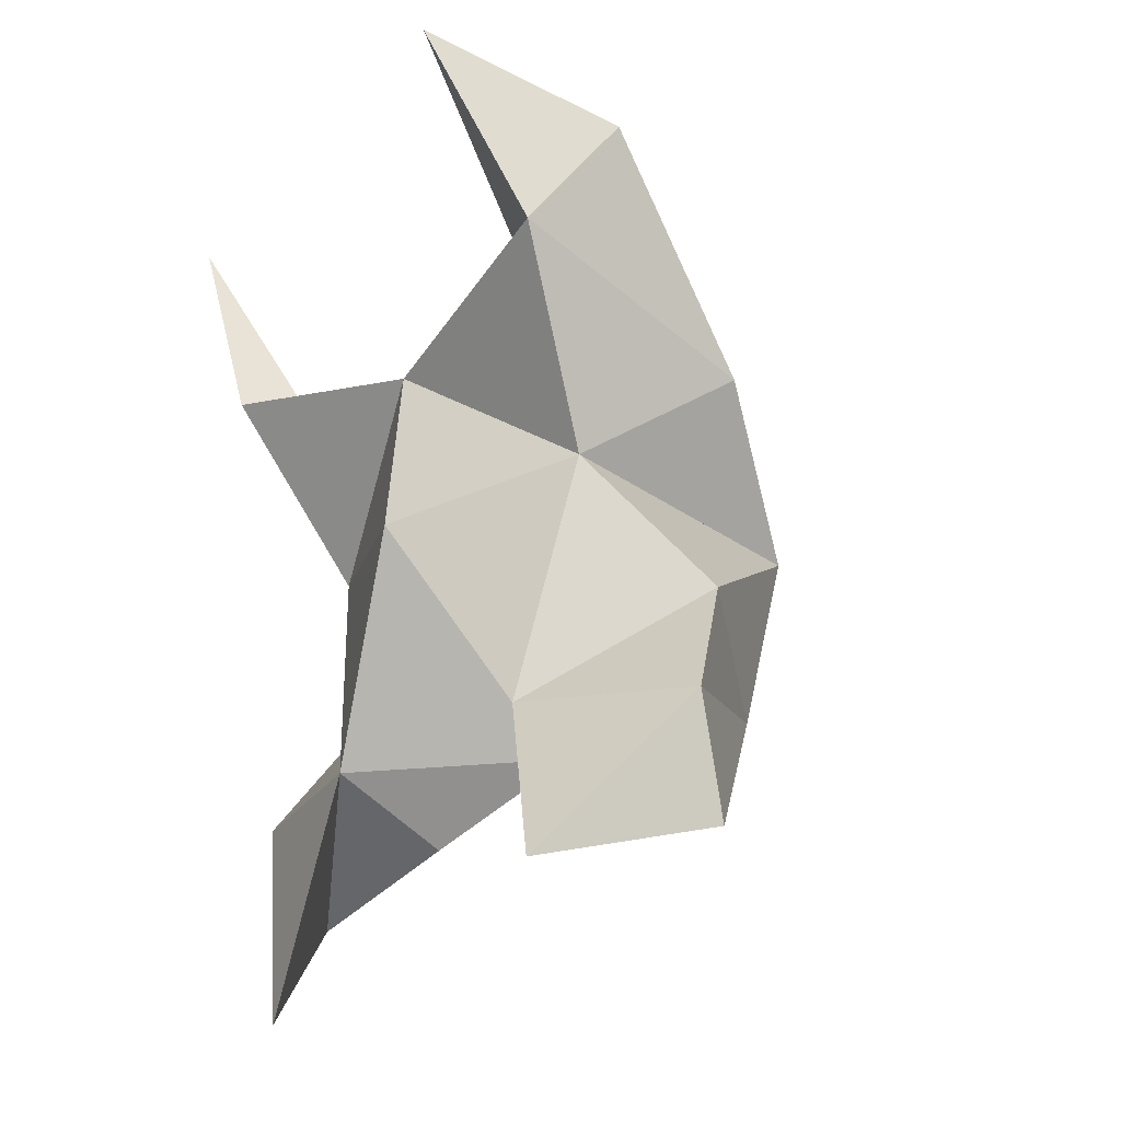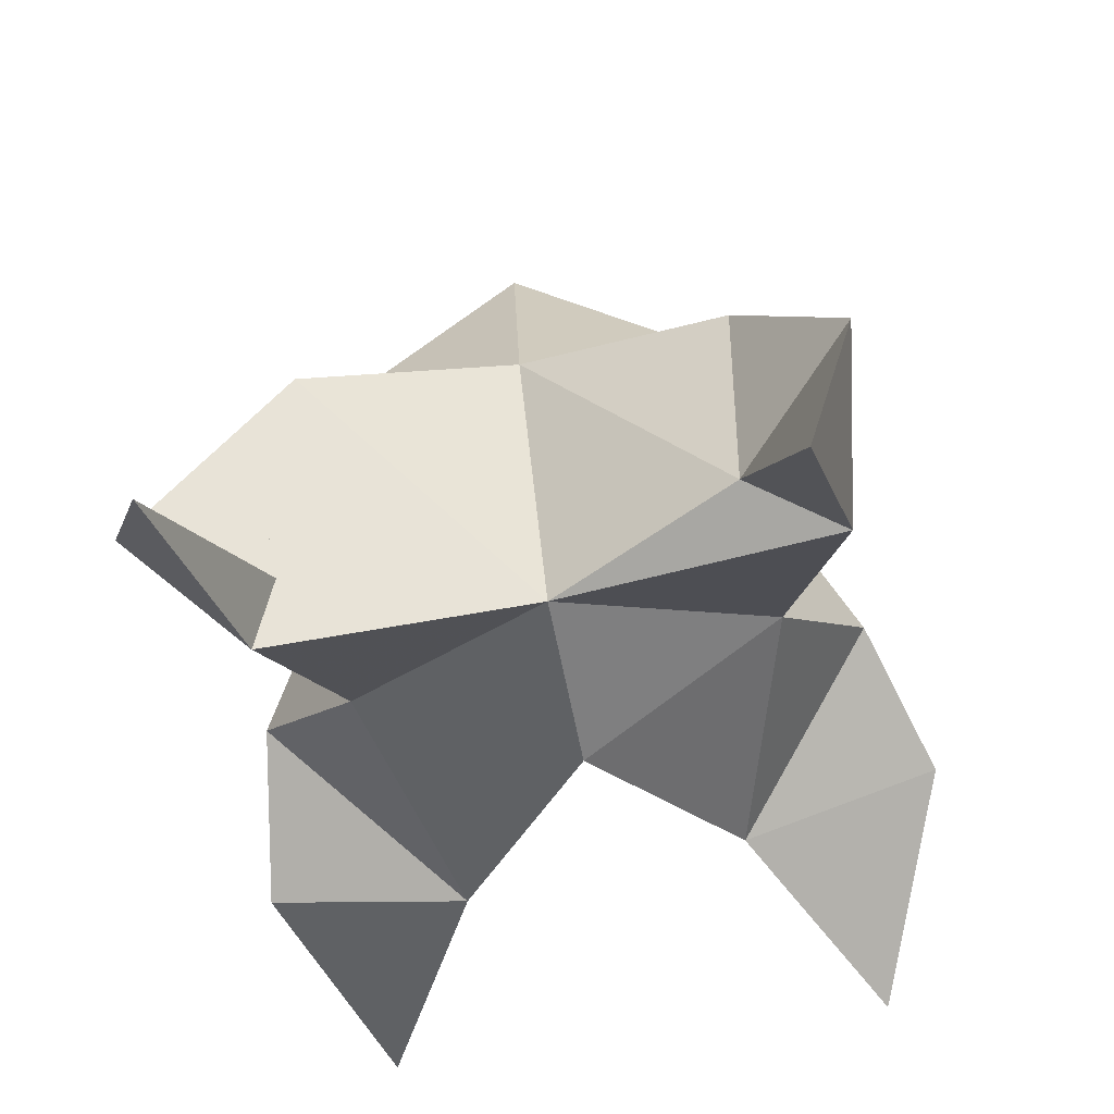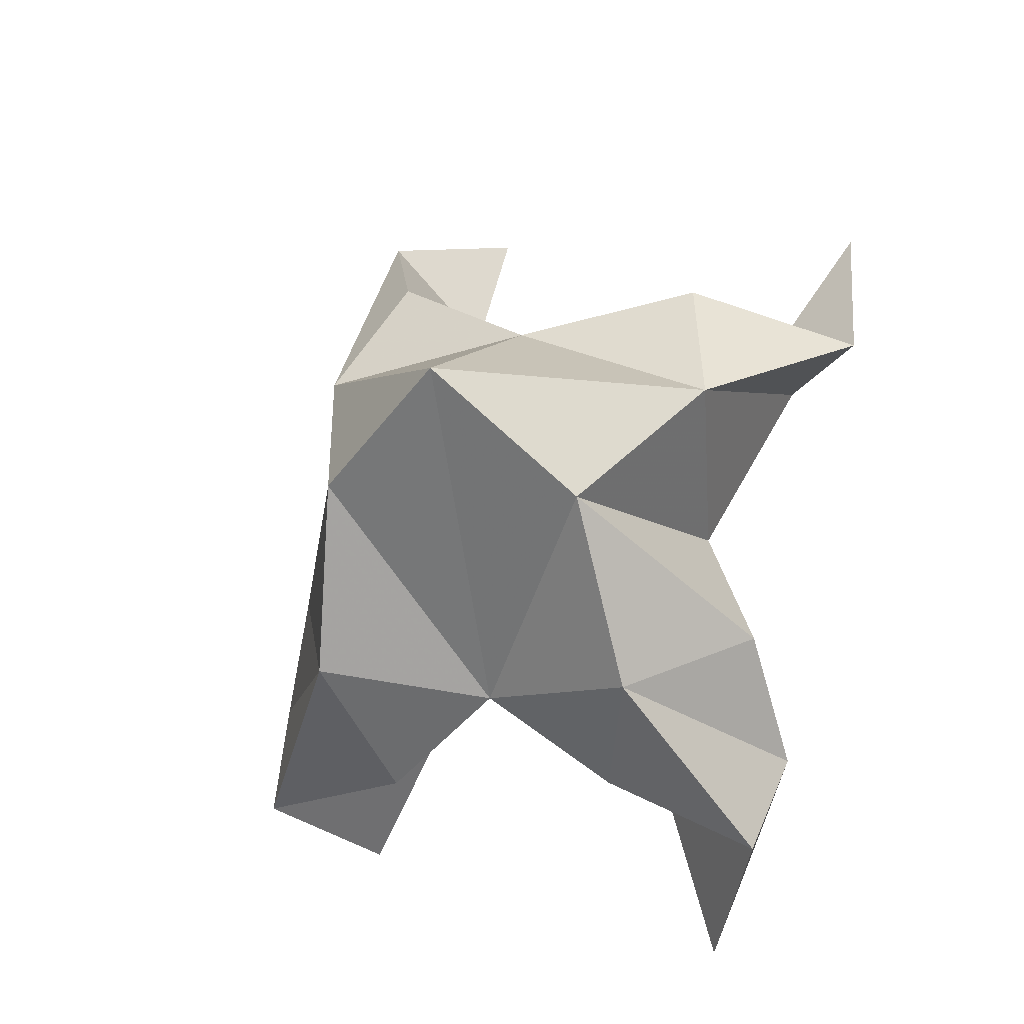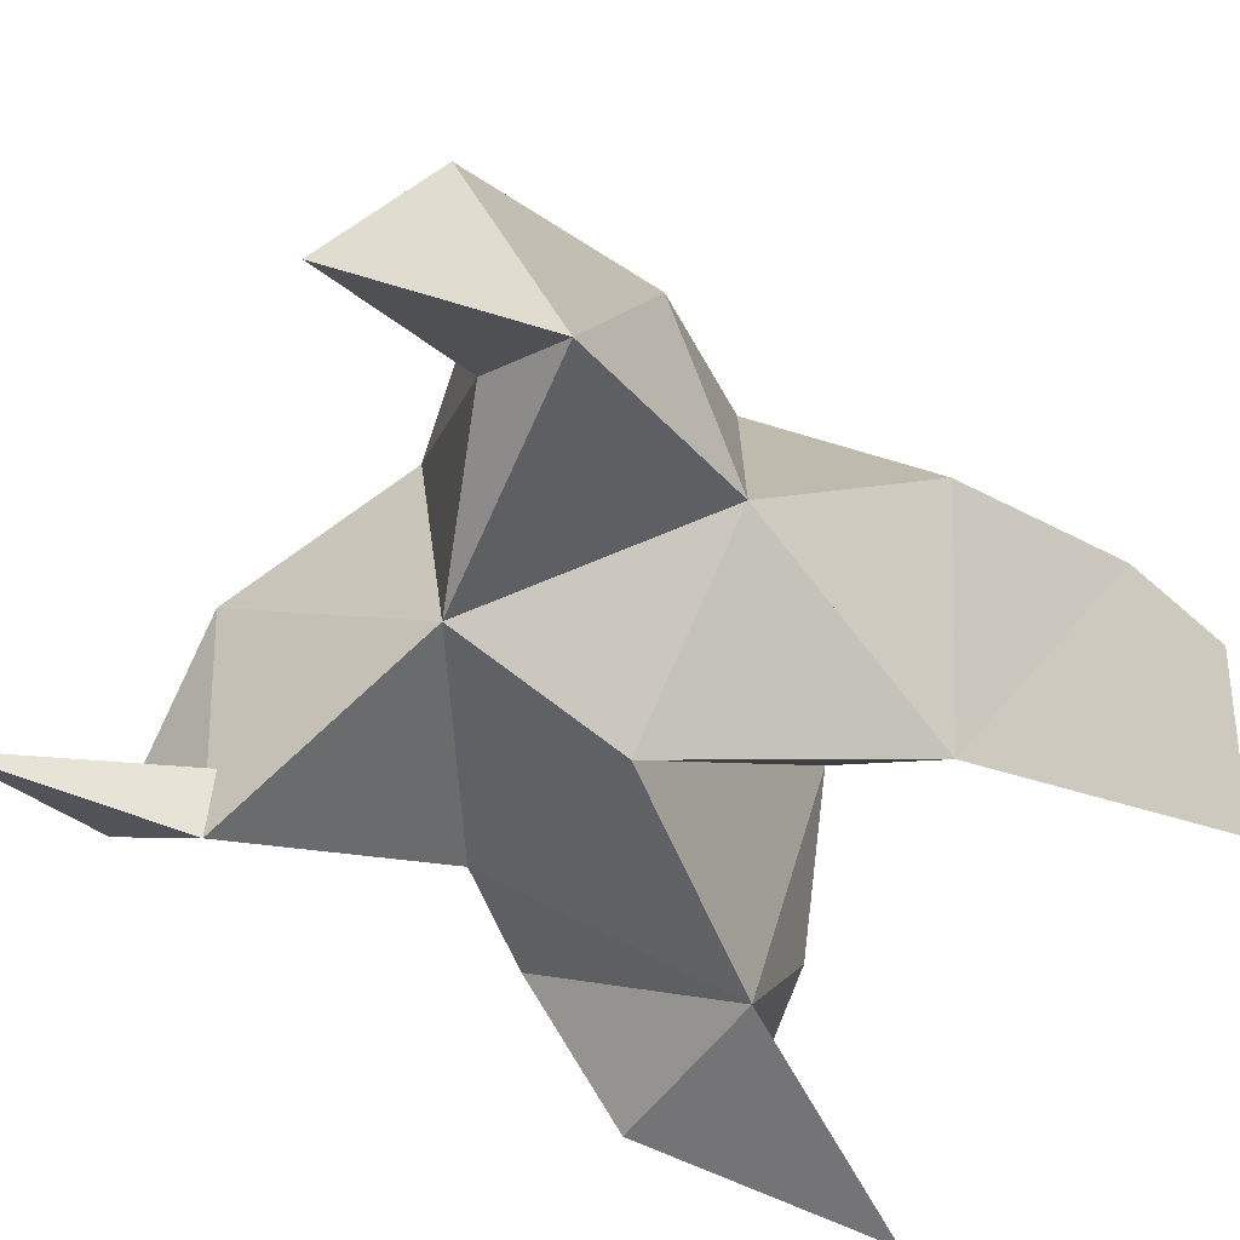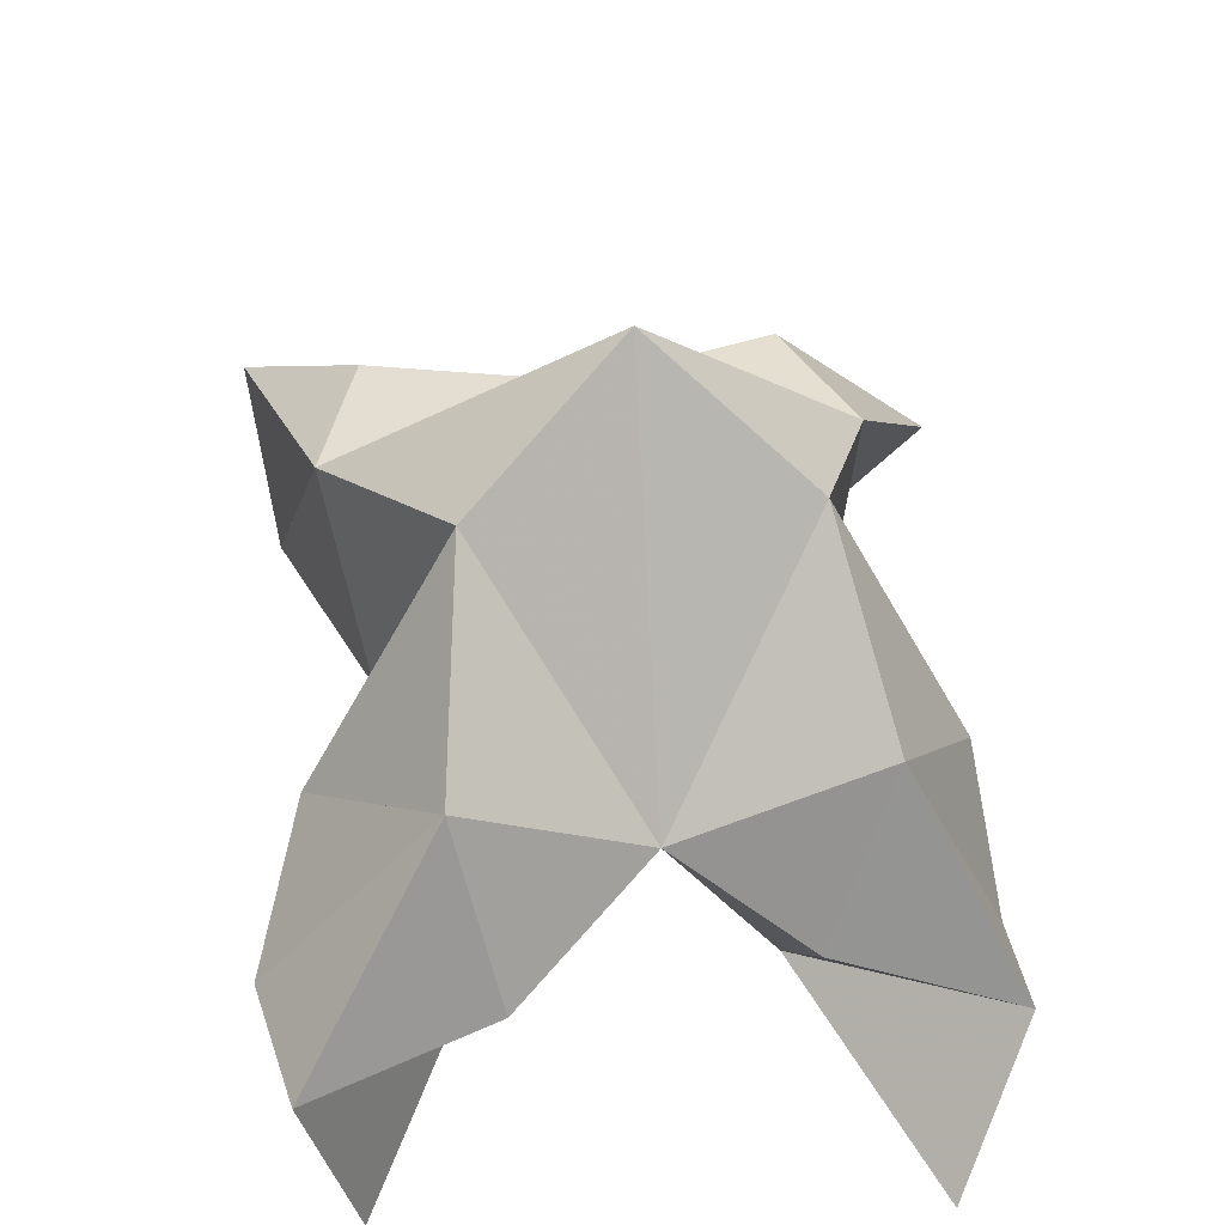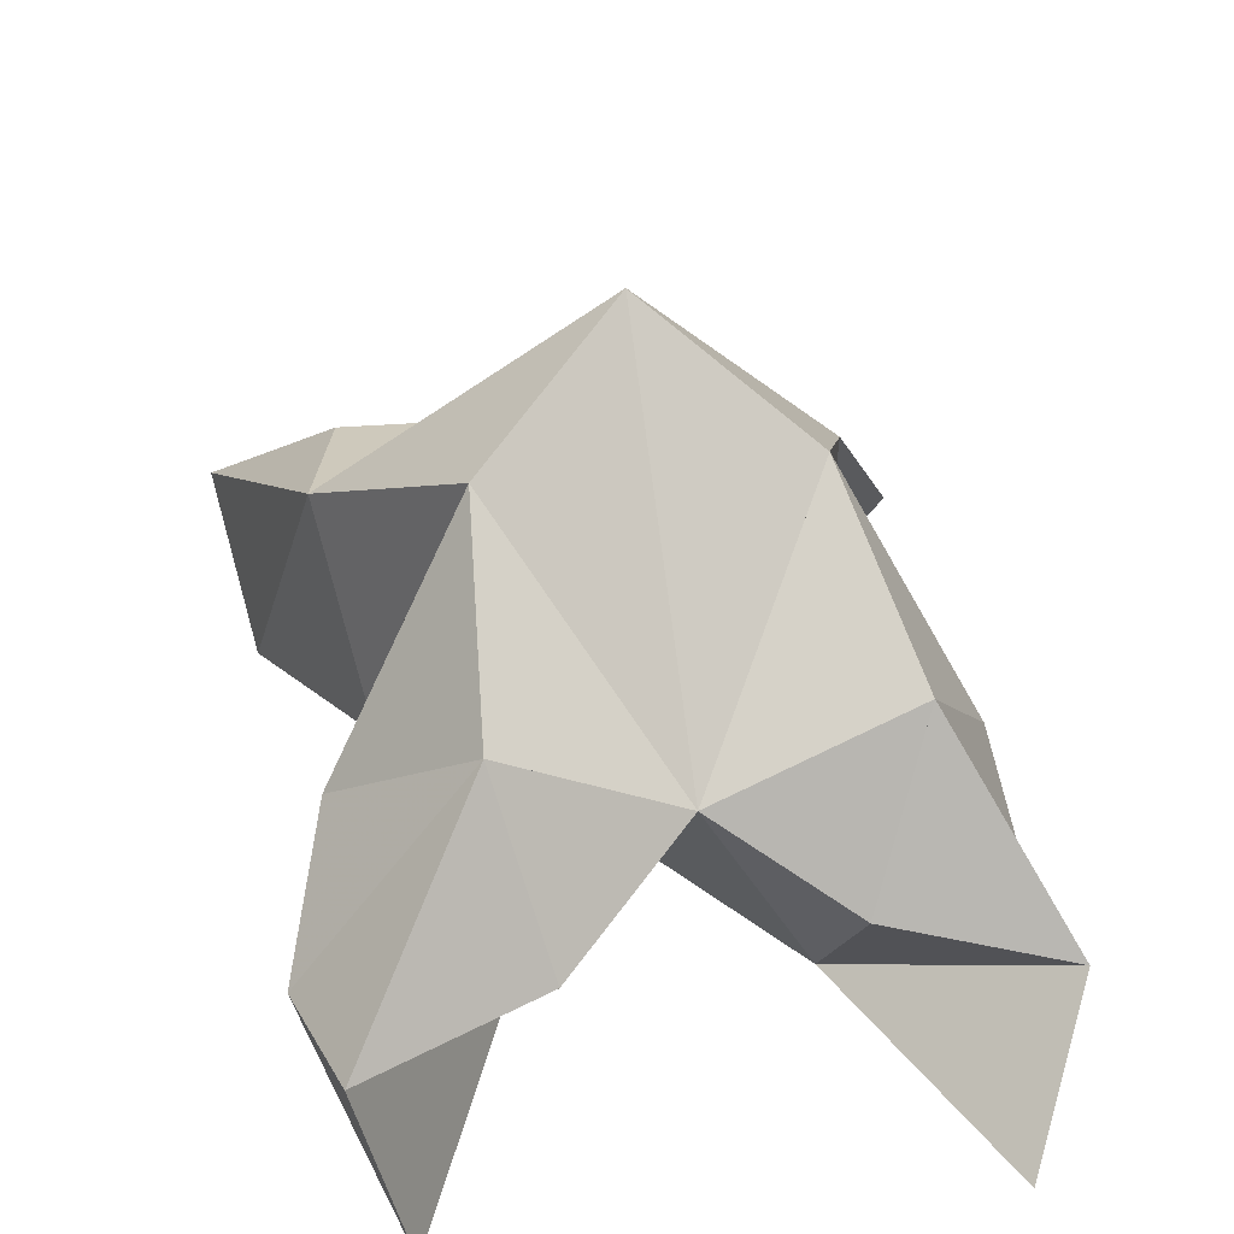
<metadata>
{"format":"obj","ext":"obj","renderer":"f3d","projection":"perspective","resolution":1024,"background":"white","views":[{"elev":-9.4,"azim":55.6,"up":"+Z"},{"elev":-37.8,"azim":-3.9,"up":"+Y"},{"elev":-18.7,"azim":-151.6,"up":"+Z"},{"elev":-56.9,"azim":41.9,"up":"+Y"},{"elev":55.9,"azim":159.8,"up":"+Y"},{"elev":41.4,"azim":153.3,"up":"+Y"}]}
</metadata>
<code>
v -0.2192 0.1321 0.6663
v -0.2226 0.163 0.6936
v -0.2383 0.129 0.662
v -0.2509 0.1593 0.6882
v -0.2398 0.1582 0.7085
v -0.225 0.1444 0.6367
v -0.2278 0.1068 0.6768
v -0.2398 0.1946 0.688
v -0.2352 0.1147 0.7061
v -0.2051 0.1002 0.7605
v -0.1966 0.1616 0.7045
v -0.1719 0.1 0.6161
v -0.1936 0.1144 0.726
v -0.2087 0.1814 0.6737
v -0.1956 0.1627 0.6418
v -0.1974 0.1351 0.6237
v -0.1654 0.1335 0.6215
v -0.1662 0.1298 0.6438
v -0.1802 0.1445 0.6629
v -0.1987 0.115 0.643
v -0.1977 0.128 0.6869
v -0.2097 0.1538 0.7266
v -0.1957 0.1353 0.7471
v -0.2094 0.1219 0.727
v -0.2922 0.1024 0.7411
v -0.2779 0.1528 0.691
v -0.2537 0.1 0.589
v -0.2772 0.1029 0.7076
v -0.2603 0.1746 0.6651
v -0.2596 0.1543 0.6326
v -0.2438 0.1285 0.6204
v -0.2714 0.1206 0.6058
v -0.2758 0.1109 0.6249
v -0.2776 0.1312 0.6456
v -0.2435 0.1072 0.6337
v -0.2636 0.1198 0.6715
v -0.2736 0.1474 0.7151
v -0.298 0.1207 0.7084
v -0.27 0.1173 0.7015
f 1 2 4
f 1 2 7
f 1 2 8
f 1 2 14
f 1 2 21
f 1 2 29
f 1 3 4
f 1 3 6
f 1 3 7
f 1 3 29
f 1 4 7
f 1 4 8
f 1 4 29
f 1 6 7
f 1 6 8
f 1 6 14
f 1 6 15
f 1 6 20
f 1 6 29
f 1 7 20
f 1 7 21
f 1 8 14
f 1 8 29
f 1 14 15
f 1 14 19
f 1 14 21
f 1 15 19
f 1 15 20
f 1 19 20
f 1 19 21
f 1 20 21
f 2 4 5
f 2 4 7
f 2 4 8
f 2 4 9
f 2 4 29
f 2 5 8
f 2 5 9
f 2 5 11
f 2 7 9
f 2 7 21
f 2 8 11
f 2 8 14
f 2 8 29
f 2 9 11
f 2 9 21
f 2 11 14
f 2 11 21
f 2 14 21
f 3 4 7
f 3 4 29
f 3 4 36
f 3 6 7
f 3 6 29
f 3 6 30
f 3 6 35
f 3 7 35
f 3 7 36
f 3 29 30
f 3 29 34
f 3 29 36
f 3 30 34
f 3 30 35
f 3 34 35
f 3 34 36
f 3 35 36
f 4 5 8
f 4 5 9
f 4 5 26
f 4 7 9
f 4 7 36
f 4 8 26
f 4 8 29
f 4 9 26
f 4 9 36
f 4 26 29
f 4 26 36
f 4 29 36
f 5 8 11
f 5 8 26
f 5 9 11
f 5 9 22
f 5 9 24
f 5 9 26
f 5 9 37
f 5 9 39
f 5 11 22
f 5 22 24
f 5 26 37
f 5 37 39
f 6 7 20
f 6 7 35
f 6 8 14
f 6 8 29
f 6 14 15
f 6 15 16
f 6 15 20
f 6 16 20
f 6 29 30
f 6 30 31
f 6 30 35
f 6 31 35
f 7 9 21
f 7 9 36
f 7 20 21
f 7 35 36
f 8 11 14
f 8 26 29
f 9 11 13
f 9 11 21
f 9 11 22
f 9 13 21
f 9 13 22
f 9 13 24
f 9 22 24
f 9 26 28
f 9 26 36
f 9 26 37
f 9 28 36
f 9 28 37
f 9 28 39
f 9 37 39
f 10 13 23
f 10 13 24
f 10 23 24
f 11 13 21
f 11 13 22
f 11 13 23
f 11 14 21
f 11 22 23
f 12 17 18
f 12 17 20
f 12 18 20
f 13 22 23
f 13 22 24
f 13 23 24
f 14 15 19
f 14 19 21
f 15 16 17
f 15 16 18
f 15 16 19
f 15 16 20
f 15 17 18
f 15 17 20
f 15 18 19
f 15 18 20
f 15 19 20
f 16 17 18
f 16 17 20
f 16 18 19
f 16 18 20
f 16 19 20
f 17 18 20
f 18 19 20
f 19 20 21
f 22 23 24
f 25 28 38
f 25 28 39
f 25 38 39
f 26 28 36
f 26 28 37
f 26 28 38
f 26 29 36
f 26 37 38
f 27 32 33
f 27 32 35
f 27 33 35
f 28 37 38
f 28 37 39
f 28 38 39
f 29 30 34
f 29 34 36
f 30 31 32
f 30 31 33
f 30 31 34
f 30 31 35
f 30 32 33
f 30 32 35
f 30 33 34
f 30 33 35
f 30 34 35
f 31 32 33
f 31 32 35
f 31 33 34
f 31 33 35
f 31 34 35
f 32 33 35
f 33 34 35
f 34 35 36
f 37 38 39

</code>
